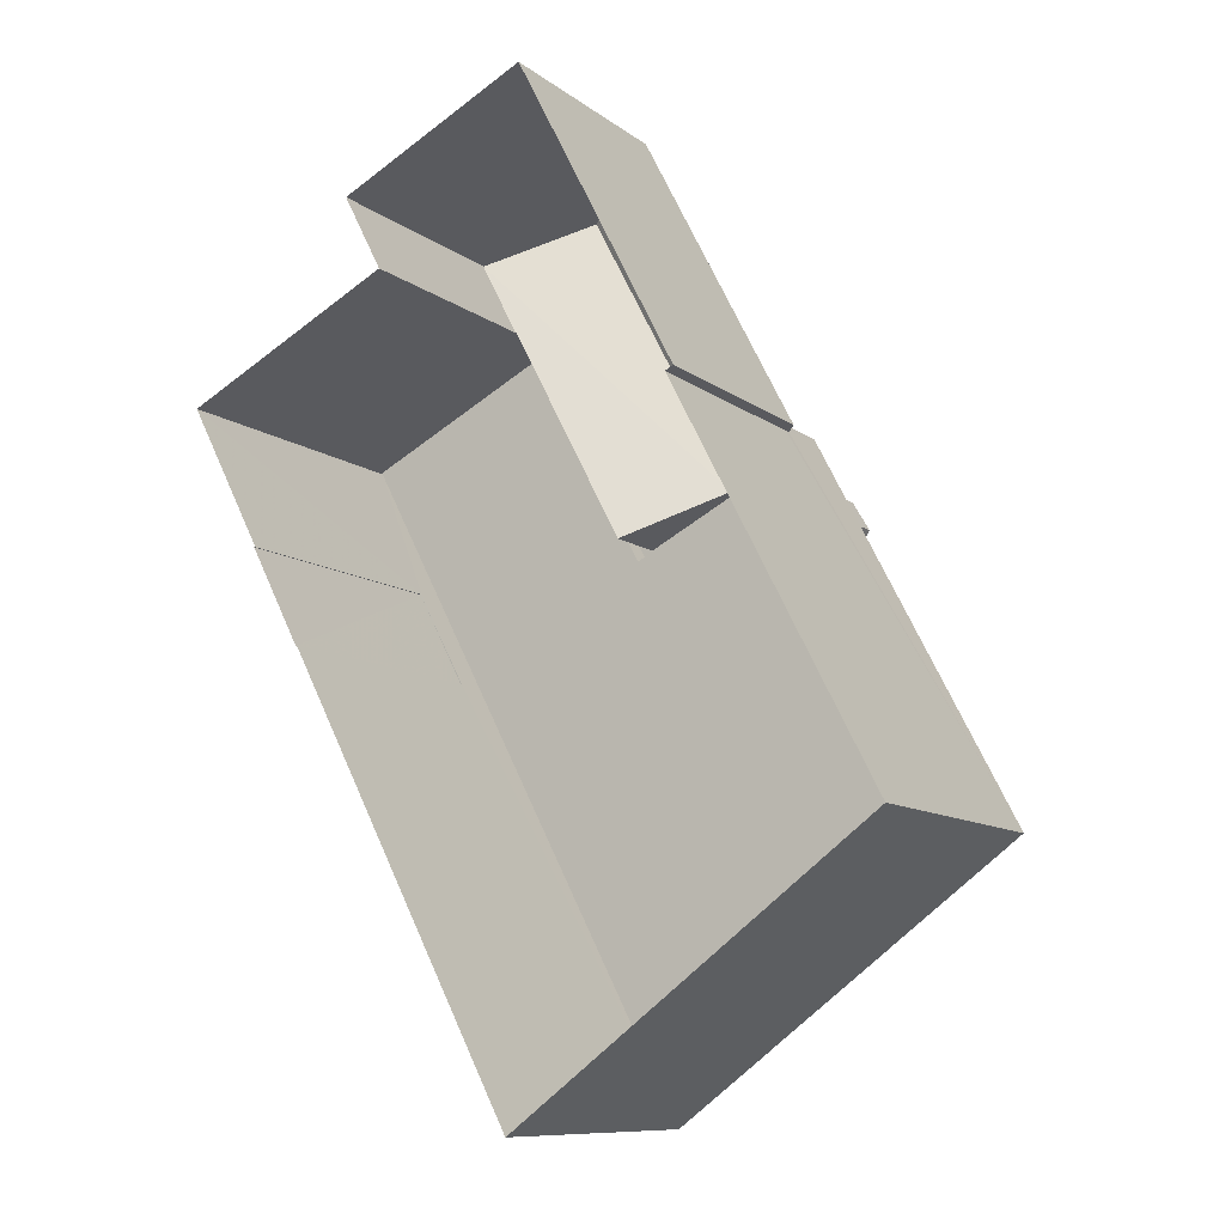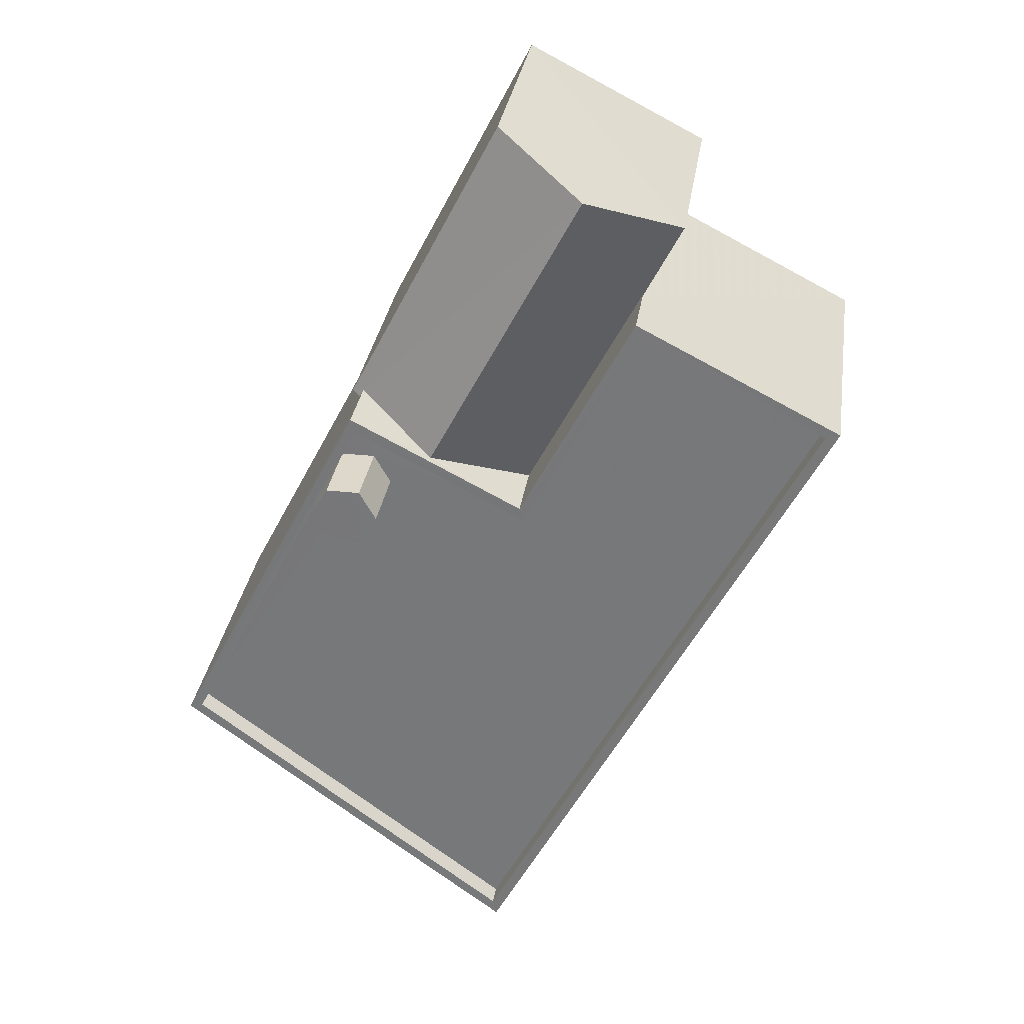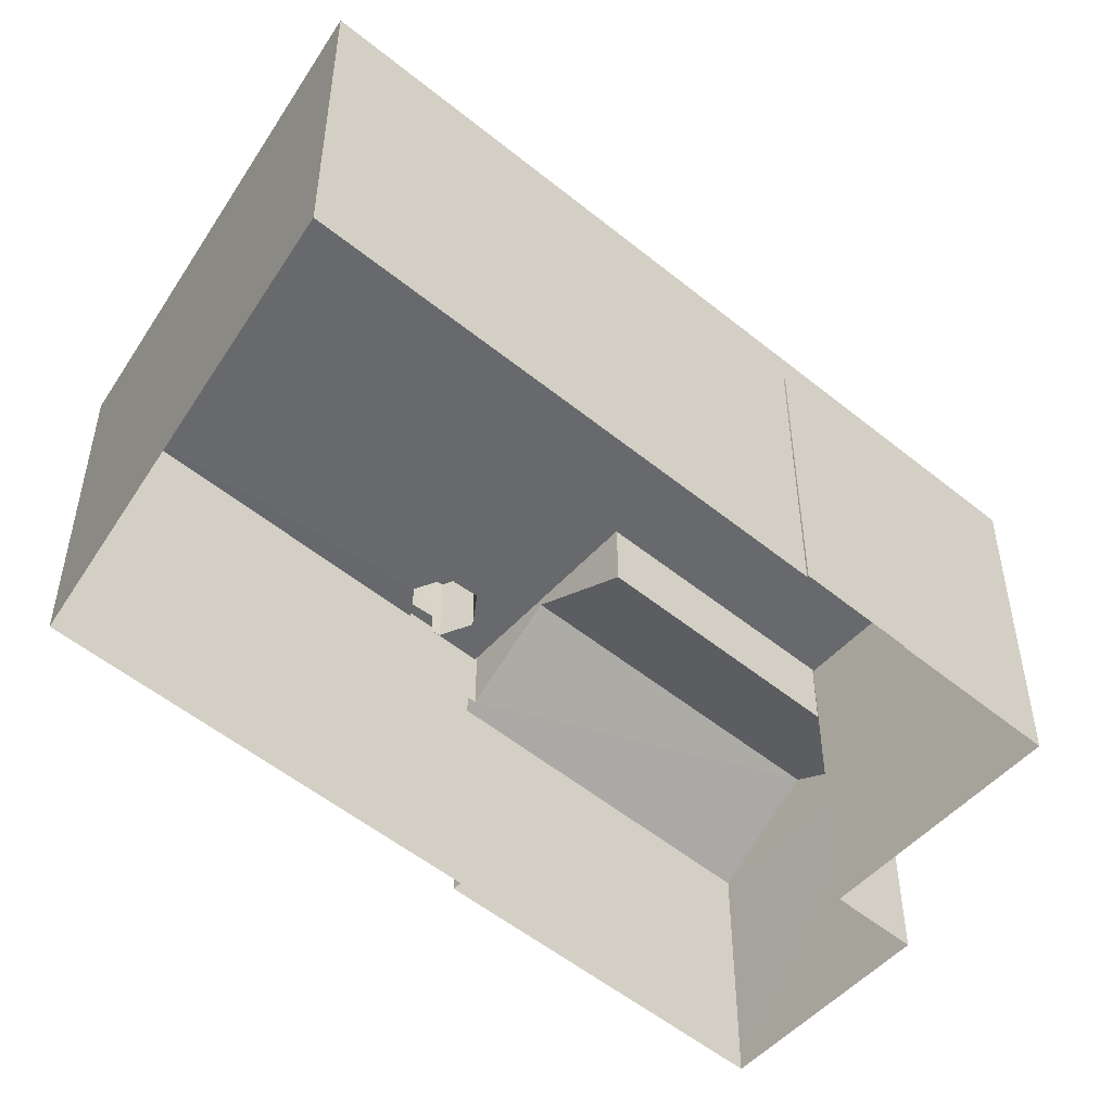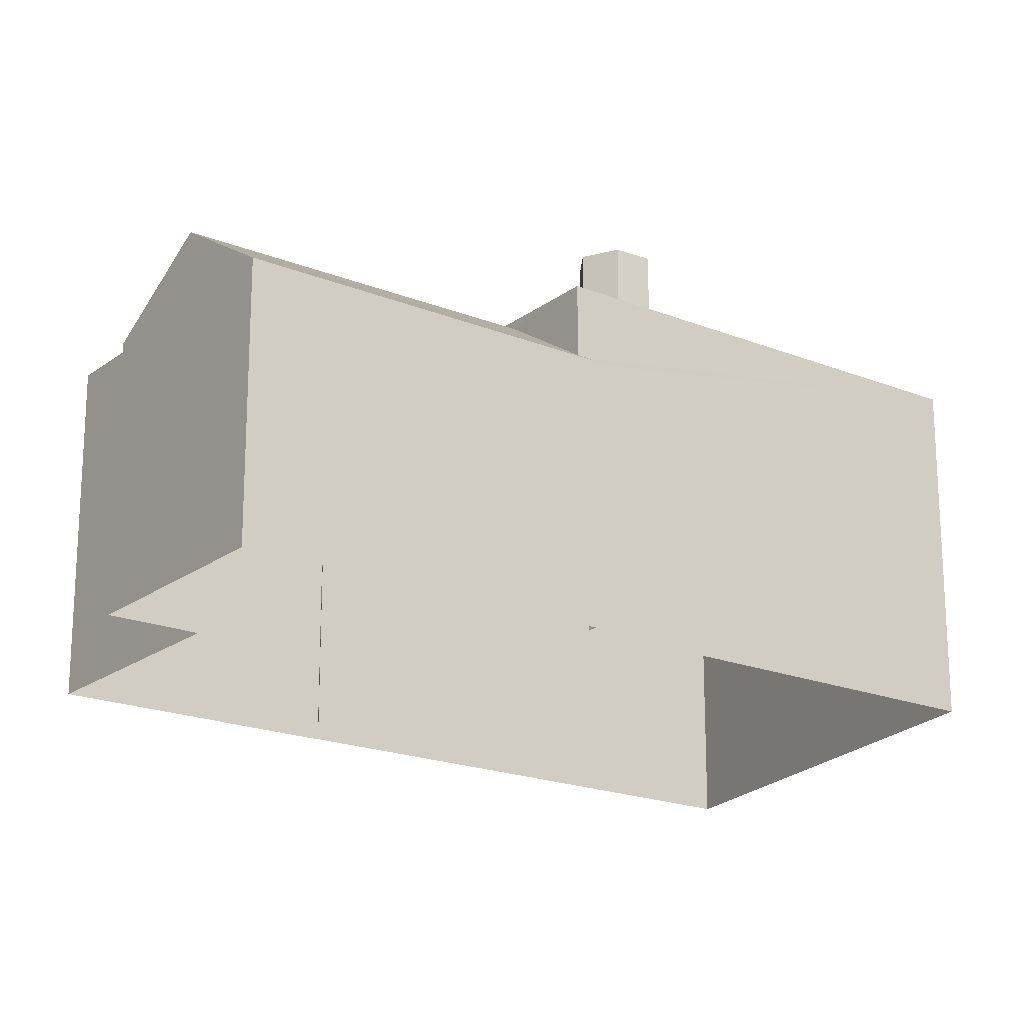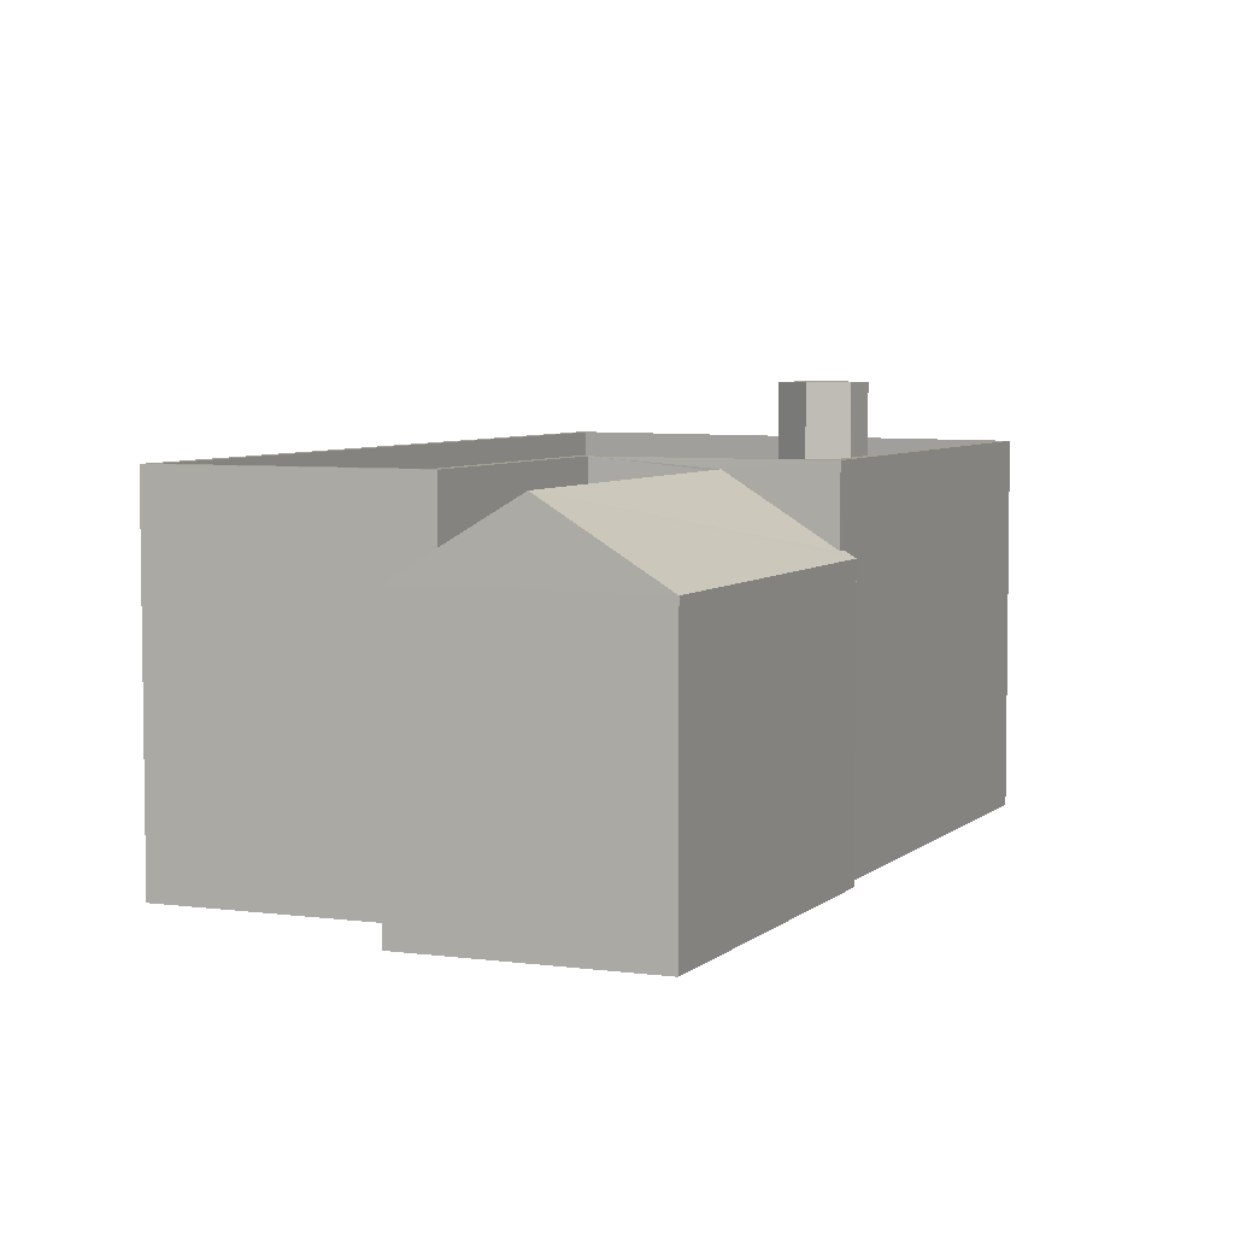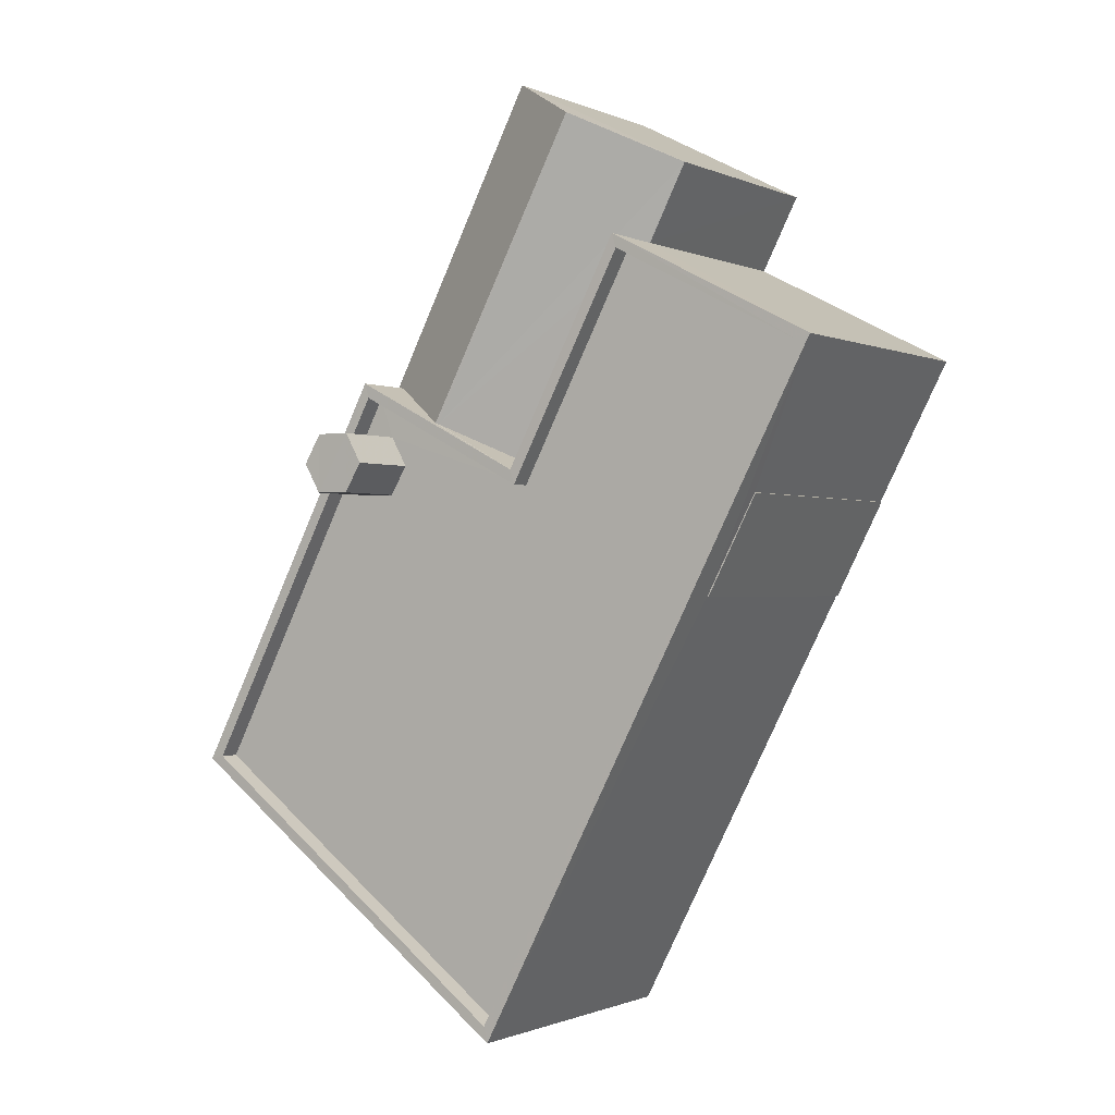
<metadata>
{"format":"obj","ext":"obj","renderer":"f3d","projection":"perspective","resolution":1024,"background":"white","views":[{"elev":-10.0,"azim":-150.8,"up":"+Y"},{"elev":31.4,"azim":8.4,"up":"+Y"},{"elev":-52.8,"azim":21.4,"up":"+Z"},{"elev":-19.9,"azim":-153.9,"up":"+Z"},{"elev":5.3,"azim":176.0,"up":"+Z"},{"elev":-0.8,"azim":32.3,"up":"+Y"}]}
</metadata>
<code>
v -8.922e+04 -9.994e+04 4.304
v -8.922e+04 -9.995e+04 4.304
v -8.922e+04 -9.995e+04 4.304
v -8.922e+04 -9.994e+04 4.304
v -8.923e+04 -9.994e+04 4.304
v -8.922e+04 -9.995e+04 4.304
v -8.922e+04 -9.995e+04 4.305
v -8.922e+04 -9.995e+04 4.305
v -8.923e+04 -9.995e+04 4.305
v -8.923e+04 -9.995e+04 4.305
v -8.923e+04 -9.997e+04 4.307
v -8.924e+04 -9.996e+04 4.307
v -8.923e+04 -9.995e+04 14.51
v -8.923e+04 -9.995e+04 14.51
v -8.923e+04 -9.995e+04 14.51
v -8.923e+04 -9.995e+04 14.51
v -8.923e+04 -9.995e+04 14.51
v -8.923e+04 -9.995e+04 14.51
v -8.922e+04 -9.994e+04 12.38
v -8.923e+04 -9.995e+04 12.38
v -8.922e+04 -9.995e+04 12.38
v -8.923e+04 -9.995e+04 12.38
v -8.923e+04 -9.995e+04 12.38
v -8.923e+04 -9.995e+04 12.38
v -8.924e+04 -9.996e+04 12.38
v -8.923e+04 -9.995e+04 12.38
v -8.923e+04 -9.995e+04 12.38
v -8.923e+04 -9.995e+04 12.38
v -8.923e+04 -9.997e+04 12.38
v -8.923e+04 -9.995e+04 12.38
v -8.923e+04 -9.995e+04 12.38
v -8.923e+04 -9.994e+04 12.76
v -8.923e+04 -9.995e+04 12.72
v -8.922e+04 -9.994e+04 11
v -8.923e+04 -9.995e+04 12.76
v -8.923e+04 -9.997e+04 12.98
v -8.924e+04 -9.996e+04 12.98
v -8.923e+04 -9.997e+04 12.98
v -8.924e+04 -9.996e+04 12.98
v -8.922e+04 -9.995e+04 12.07
v -8.922e+04 -9.995e+04 12.07
v -8.922e+04 -9.995e+04 12.07
v -8.922e+04 -9.995e+04 12.07
v -8.923e+04 -9.995e+04 11
v -8.923e+04 -9.995e+04 11.16
v -8.923e+04 -9.995e+04 11.16
v -8.922e+04 -9.995e+04 12.98
v -8.923e+04 -9.995e+04 12.98
v -8.922e+04 -9.994e+04 12.98
v -8.923e+04 -9.995e+04 12.98
v -8.922e+04 -9.994e+04 12.98
v -8.922e+04 -9.995e+04 12.98
v -8.923e+04 -9.994e+04 11
v -8.923e+04 -9.995e+04 12.98
v -8.923e+04 -9.995e+04 12.98
v -8.923e+04 -9.995e+04 12.98
v -8.923e+04 -9.995e+04 12.98
v -8.923e+04 -9.995e+04 12.98
v -8.923e+04 -9.995e+04 11.04
v -8.922e+04 -9.994e+04 11.01
v -8.922e+04 -9.994e+04 11
v -8.923e+04 -9.995e+04 11
f 1 2 3
f 4 1 5
f 6 7 8
f 6 8 3
f 9 10 5
f 8 11 12
f 8 12 9
f 3 8 1
f 9 5 1
f 8 9 1
f 13 14 15
f 14 16 17
f 15 14 17
f 16 18 17
f 19 20 21
f 22 20 23
f 24 25 26
f 23 27 28
f 20 29 21
f 25 29 30
f 26 25 30
f 30 20 31
f 22 31 20
f 22 23 28
f 30 29 20
f 32 33 34
f 32 35 33
f 36 37 38
f 36 39 37
f 40 41 42
f 43 40 42
f 44 45 32
f 32 45 35
f 46 45 44
f 38 47 36
f 48 49 50
f 49 51 50
f 52 47 51
f 36 47 52
f 52 51 49
f 53 44 32
f 37 39 54
f 37 54 55
f 55 56 50
f 57 54 39
f 50 56 48
f 58 56 55
f 58 55 54
f 59 60 33
f 60 34 33
f 61 34 60
f 51 59 50
f 51 60 59
f 30 31 13
f 15 30 13
f 14 28 16
f 14 22 28
f 28 58 16
f 16 58 18
f 28 27 58
f 18 58 54
f 57 39 25
f 24 57 25
f 31 14 13
f 31 22 14
f 49 20 19
f 49 48 20
f 37 12 11
f 38 37 11
f 44 53 5
f 10 44 5
f 34 4 5
f 53 34 5
f 27 23 56
f 58 27 56
f 46 44 62
f 36 29 25
f 39 36 25
f 52 21 29
f 36 52 29
f 52 19 21
f 52 49 19
f 12 62 9
f 45 46 55
f 37 62 12
f 46 62 37
f 46 37 55
f 9 44 10
f 9 62 44
f 60 51 61
f 1 61 2
f 2 61 47
f 61 51 47
f 20 56 23
f 20 48 56
f 33 50 59
f 45 55 35
f 35 50 33
f 55 50 35
f 3 2 43
f 2 47 43
f 8 40 11
f 40 47 38
f 43 47 40
f 11 40 38
f 61 4 34
f 61 1 4
f 32 34 53
f 43 42 6
f 3 43 6
f 40 7 41
f 40 8 7
f 42 7 6
f 42 41 7
f 24 26 57
f 54 57 18
f 18 57 17
f 57 26 17
f 26 30 15
f 17 26 15

</code>
